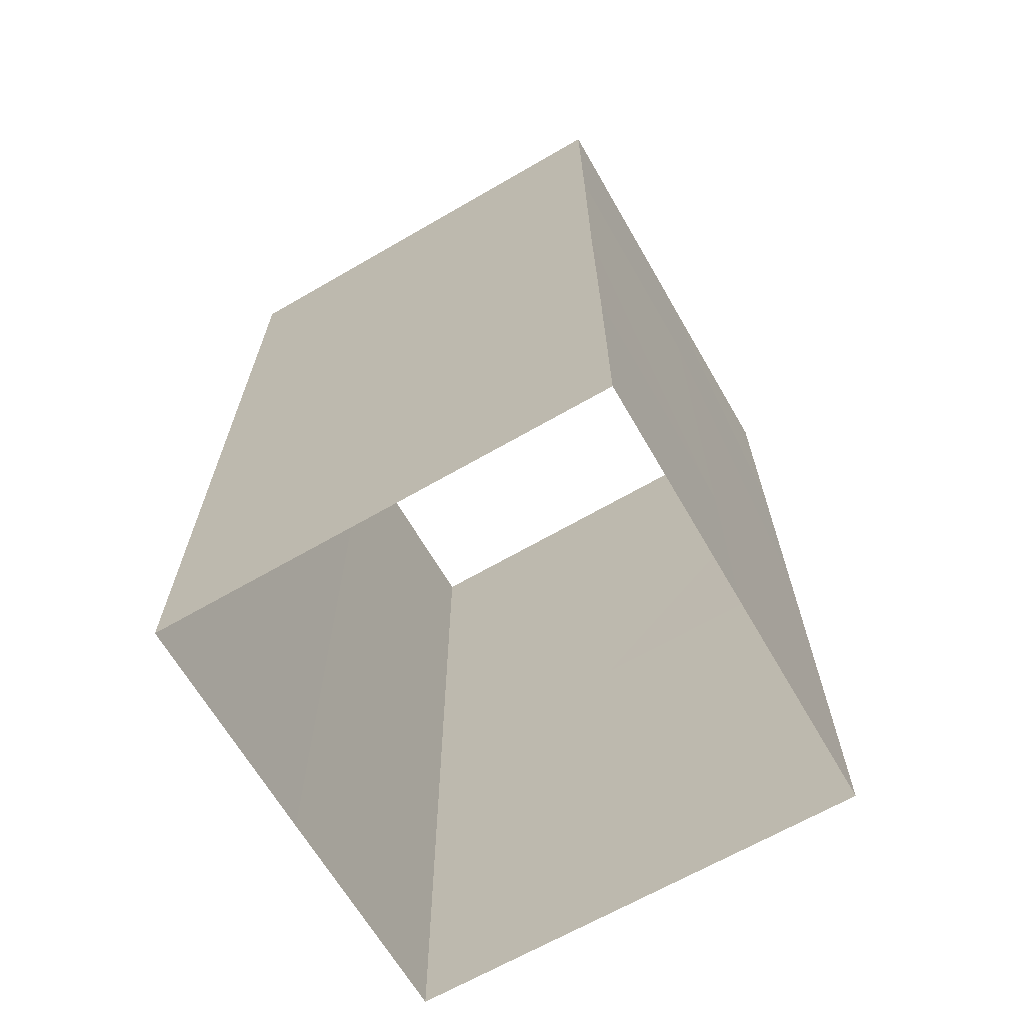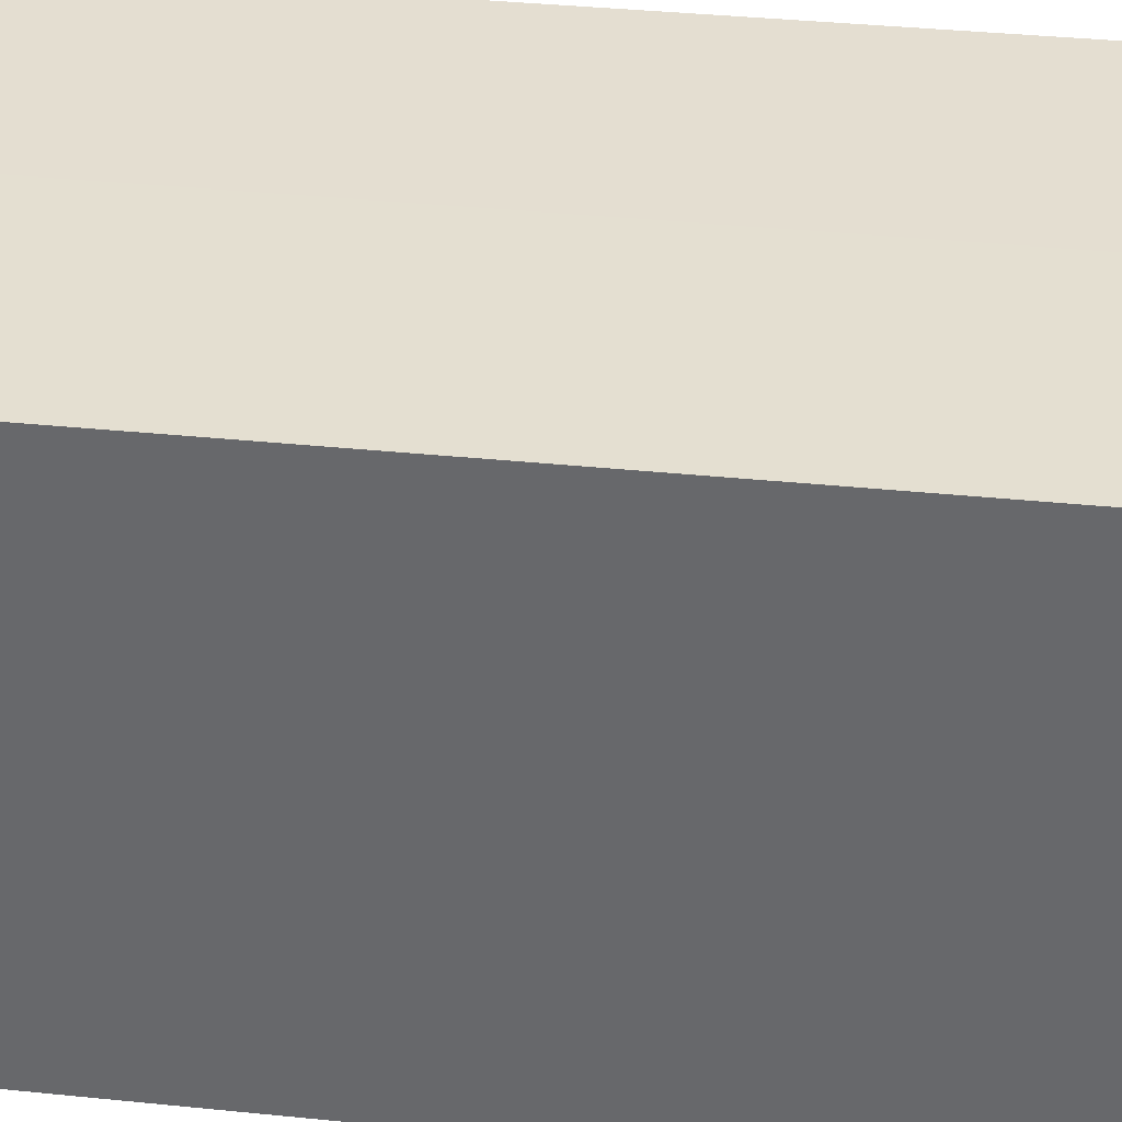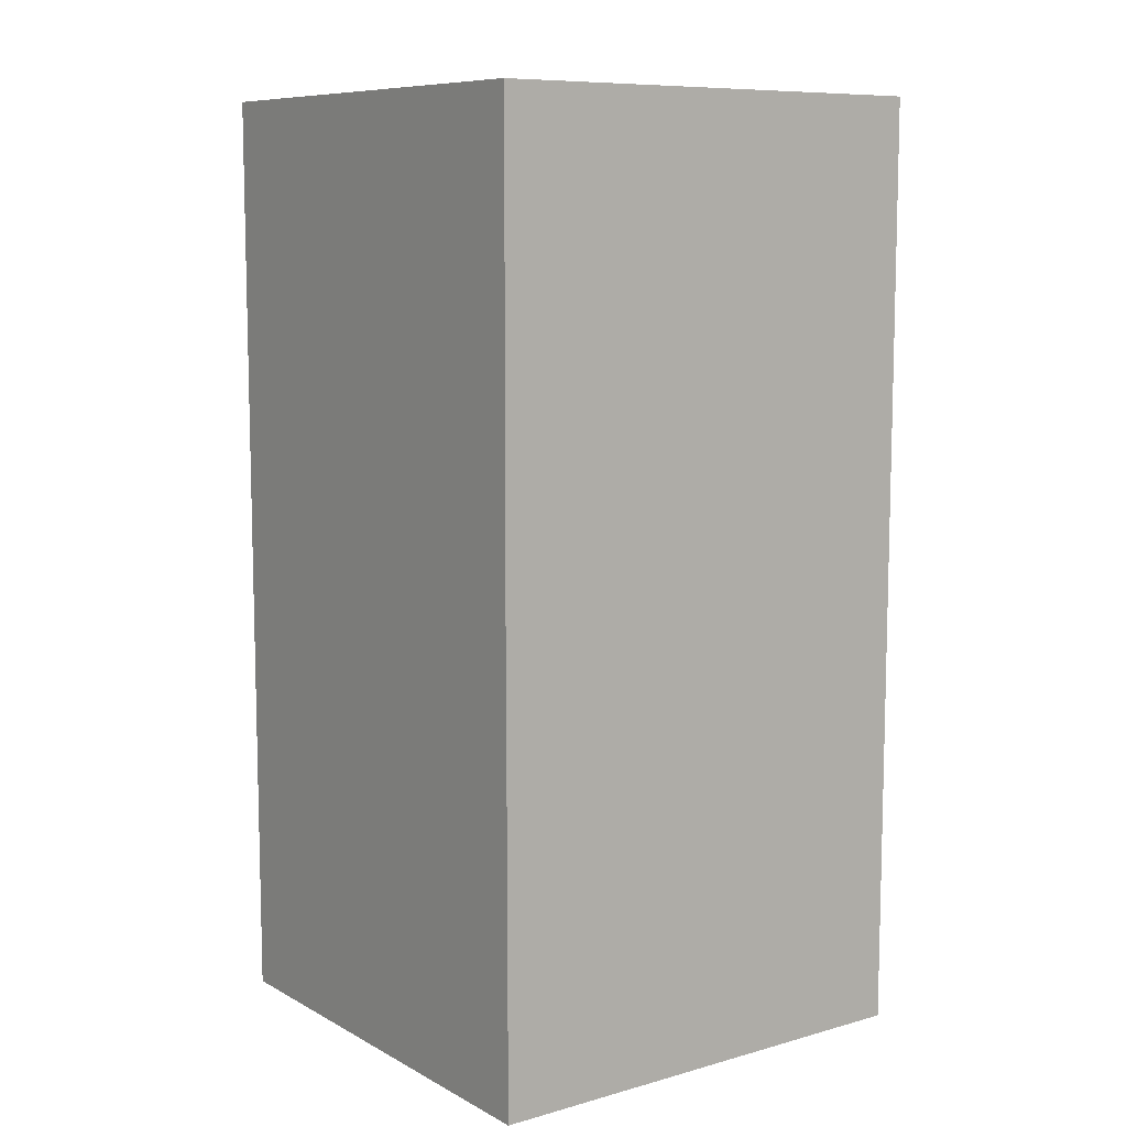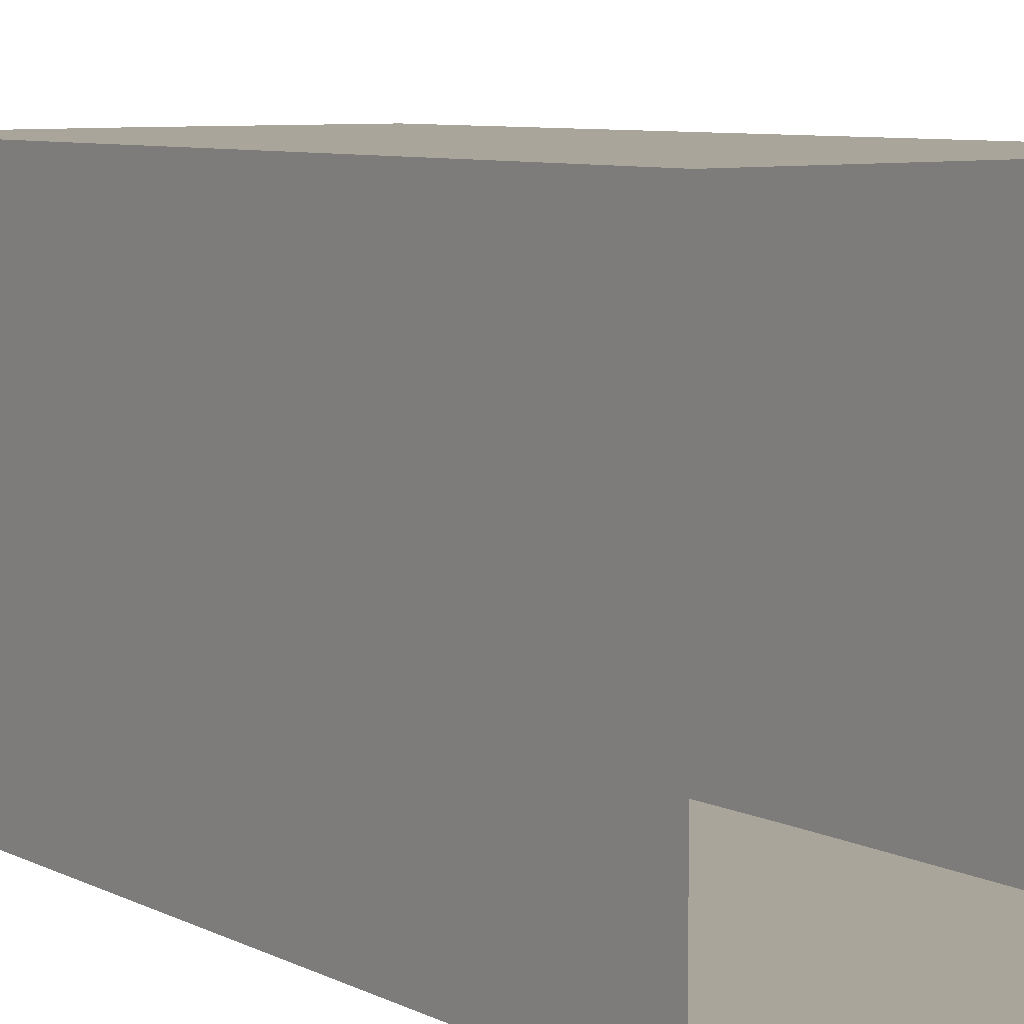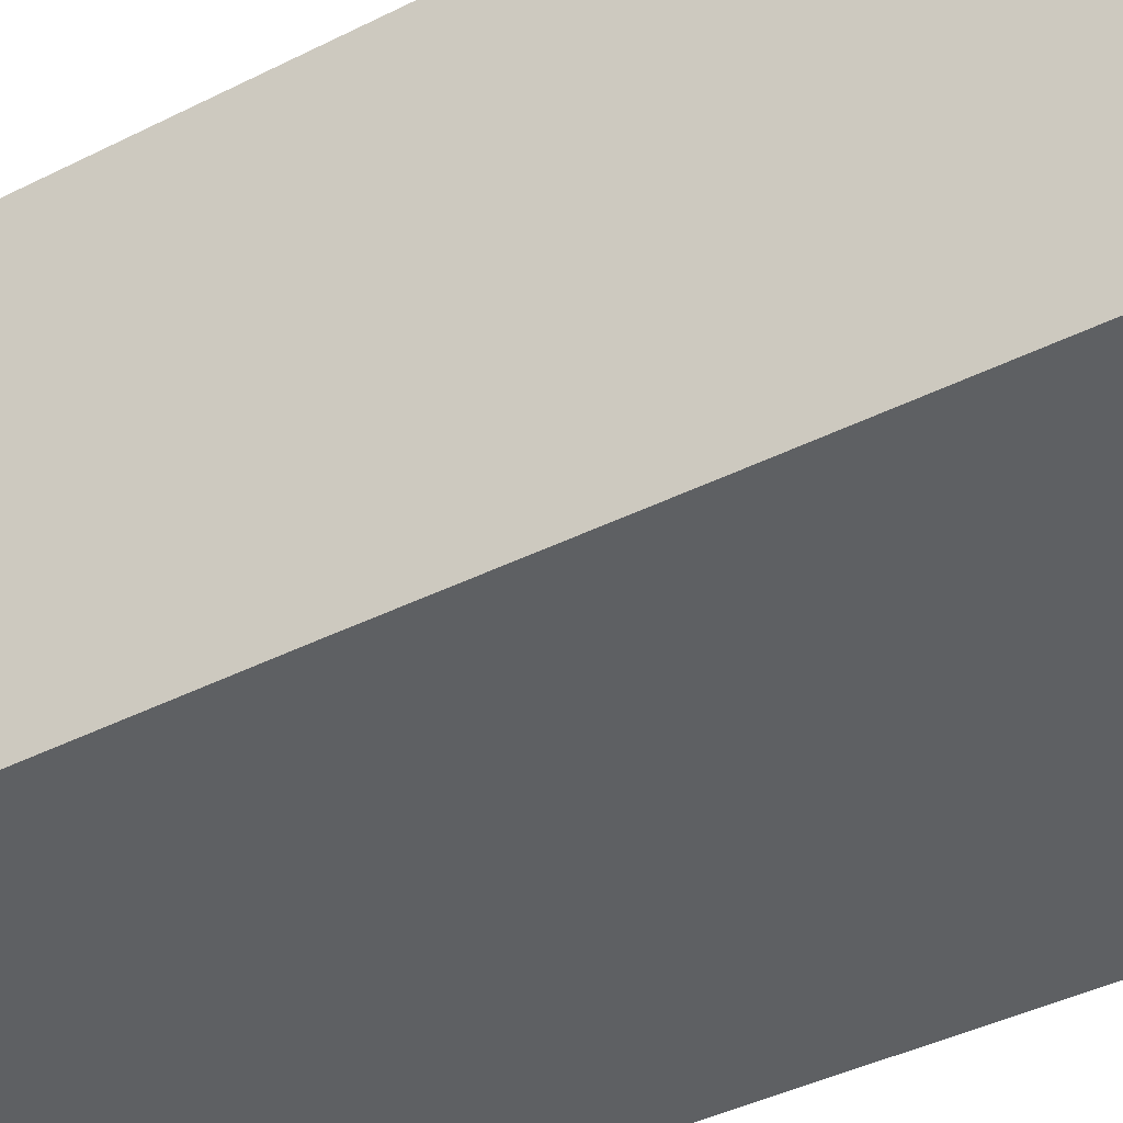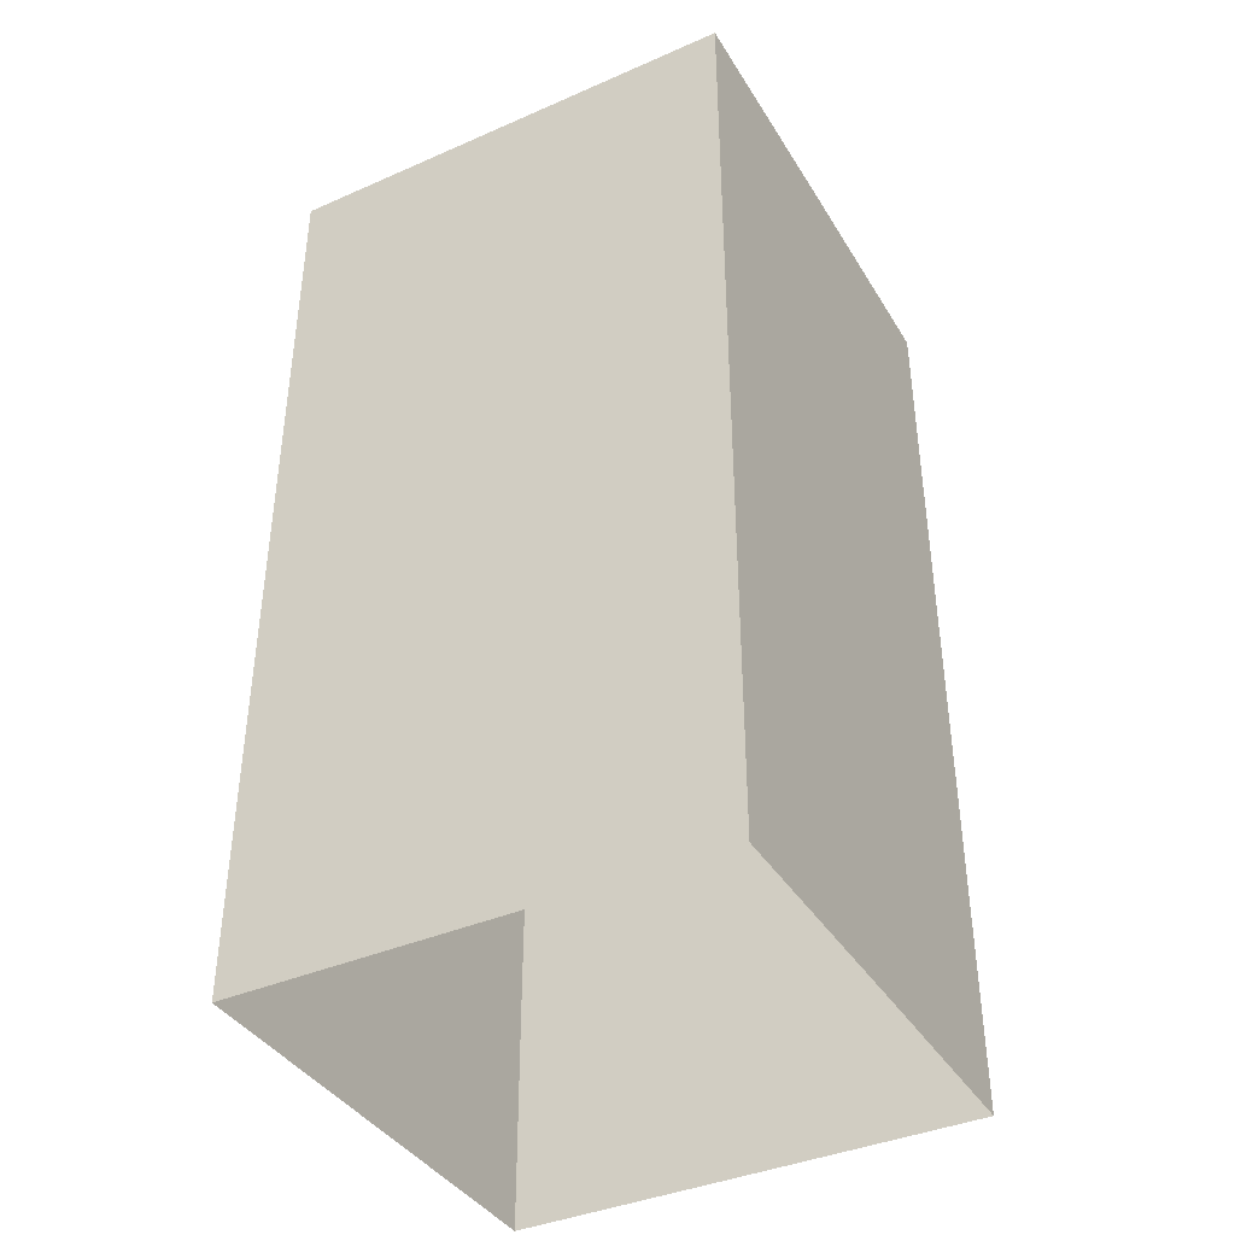
<metadata>
{"format":"obj","ext":"obj","renderer":"f3d","projection":"perspective","resolution":1024,"background":"white","views":[{"elev":-66.5,"azim":120.1,"up":"+Y"},{"elev":36.5,"azim":-82.4,"up":"+Z"},{"elev":9.1,"azim":143.8,"up":"+Y"},{"elev":7.5,"azim":-36.1,"up":"+Z"},{"elev":-42.1,"azim":121.0,"up":"+Z"},{"elev":-39.5,"azim":-61.5,"up":"+Y"}]}
</metadata>
<code>
o Object_97_Object_44
v -71.24 12.95 -155.3
v -71.24 0.3062 -155.3
v -58.61 0.3062 -155.3
v -58.61 12.95 -155.3
v -71.24 25.6 -155.3
v -71.24 12.95 -155.3
v -58.61 12.95 -155.3
v -58.61 25.6 -155.3
v -71.24 38.25 -155.3
v -71.24 25.6 -155.3
v -58.61 25.6 -155.3
v -58.61 38.25 -155.3
v -71.24 50.89 -155.3
v -71.24 38.25 -155.3
v -58.61 38.25 -155.3
v -58.61 50.89 -155.3
v -58.61 12.95 -155.3
v -58.61 0.3062 -155.3
v -45.96 0.3062 -155.3
v -45.96 12.95 -155.3
v -58.61 25.6 -155.3
v -58.61 12.95 -155.3
v -45.96 12.95 -155.3
v -45.96 25.6 -155.3
v -58.61 38.25 -155.3
v -58.61 25.6 -155.3
v -45.96 25.6 -155.3
v -45.96 38.25 -155.3
v -58.61 50.89 -155.3
v -58.61 38.25 -155.3
v -45.96 38.25 -155.3
v -45.96 50.89 -155.3
v -45.96 12.95 -155.3
v -45.96 0.3062 -155.3
v -45.96 0.3062 -167.9
v -45.96 12.95 -167.9
v -45.96 25.6 -155.3
v -45.96 12.95 -155.3
v -45.96 12.95 -167.9
v -45.96 25.6 -167.9
v -45.96 38.25 -155.3
v -45.96 25.6 -155.3
v -45.96 25.6 -167.9
v -45.96 38.25 -167.9
v -45.96 50.89 -155.3
v -45.96 38.25 -155.3
v -45.96 38.25 -167.9
v -45.96 50.89 -167.9
v -45.96 12.95 -167.9
v -45.96 0.3062 -167.9
v -45.96 0.3062 -180.6
v -45.96 12.95 -180.6
v -45.96 25.6 -167.9
v -45.96 12.95 -167.9
v -45.96 12.95 -180.6
v -45.96 25.6 -180.5
v -45.96 38.25 -167.9
v -45.96 25.6 -167.9
v -45.96 25.6 -180.5
v -45.96 38.25 -180.6
v -45.96 50.89 -167.9
v -45.96 38.25 -167.9
v -45.96 38.25 -180.6
v -45.96 50.89 -180.6
v -71.24 12.95 -180.6
v -71.24 0.3062 -180.6
v -71.24 0.3062 -167.9
v -71.24 12.95 -167.9
v -71.24 25.6 -180.6
v -71.24 12.95 -180.6
v -71.24 12.95 -167.9
v -71.24 25.6 -167.9
v -71.24 12.95 -167.9
v -71.24 0.3062 -167.9
v -71.24 0.3062 -155.3
v -71.24 12.95 -155.3
v -71.24 25.6 -167.9
v -71.24 12.95 -167.9
v -71.24 12.95 -155.3
v -71.24 25.6 -155.3
v -71.24 38.25 -167.9
v -71.24 25.6 -167.9
v -71.24 25.6 -155.3
v -71.24 38.25 -155.3
v -71.24 50.89 -167.9
v -71.24 38.25 -167.9
v -71.24 38.25 -155.3
v -71.24 50.89 -155.3
v -45.96 12.95 -180.6
v -45.96 0.3062 -180.6
v -58.61 0.3062 -180.6
v -58.61 12.95 -180.6
v -45.96 50.89 -180.6
v -45.96 38.25 -180.6
v -58.61 38.25 -180.6
v -58.61 50.89 -180.6
v -58.61 12.95 -180.6
v -58.61 0.3062 -180.6
v -71.24 0.3062 -180.6
v -71.24 12.95 -180.6
v -58.61 25.6 -180.6
v -58.61 12.95 -180.6
v -71.24 12.95 -180.6
v -71.24 25.6 -180.6
v -58.61 38.25 -180.6
v -71.24 25.6 -180.6
v -71.25 38.25 -180.6
v -58.61 50.89 -180.6
v -58.61 38.25 -180.6
v -71.25 38.25 -180.6
v -71.24 50.89 -180.6
v -71.25 38.25 -180.6
v -71.24 25.6 -180.6
v -71.24 25.6 -167.9
v -71.24 38.25 -167.9
v -71.24 50.89 -180.6
v -71.25 38.25 -180.6
v -71.24 38.25 -167.9
v -71.24 50.89 -167.9
v -45.96 25.6 -180.5
v -45.96 12.95 -180.6
v -58.61 12.95 -180.6
v -58.61 25.6 -180.6
v -45.96 38.25 -180.6
v -45.96 25.6 -180.5
v -58.61 25.6 -180.6
v -58.61 38.25 -180.6
v -58.61 25.6 -180.6
f 1 2 3
f 1 3 4
f 5 6 7
f 5 7 8
f 9 10 11
f 9 11 12
f 13 14 15
f 13 15 16
f 17 18 19
f 17 19 20
f 21 22 23
f 21 23 24
f 25 26 27
f 25 27 28
f 29 30 31
f 29 31 32
f 33 34 35
f 33 35 36
f 37 38 39
f 37 39 40
f 41 42 43
f 41 43 44
f 45 46 47
f 45 47 48
f 49 50 51
f 49 51 52
f 53 54 55
f 53 55 56
f 57 58 59
f 57 59 60
f 61 62 63
f 61 63 64
f 65 66 67
f 65 67 68
f 69 70 71
f 69 71 72
f 73 74 75
f 73 75 76
f 77 78 79
f 77 79 80
f 81 82 83
f 81 83 84
f 85 86 87
f 85 87 88
f 89 90 91
f 89 91 92
f 93 94 95
f 93 95 96
f 97 98 99
f 97 99 100
f 101 102 103
f 101 103 104
f 105 106 107
f 108 109 110
f 108 110 111
f 112 113 114
f 112 114 115
f 116 117 118
f 116 118 119
f 120 121 122
f 120 122 123
f 124 125 126
f 124 126 127
f 105 128 106

</code>
